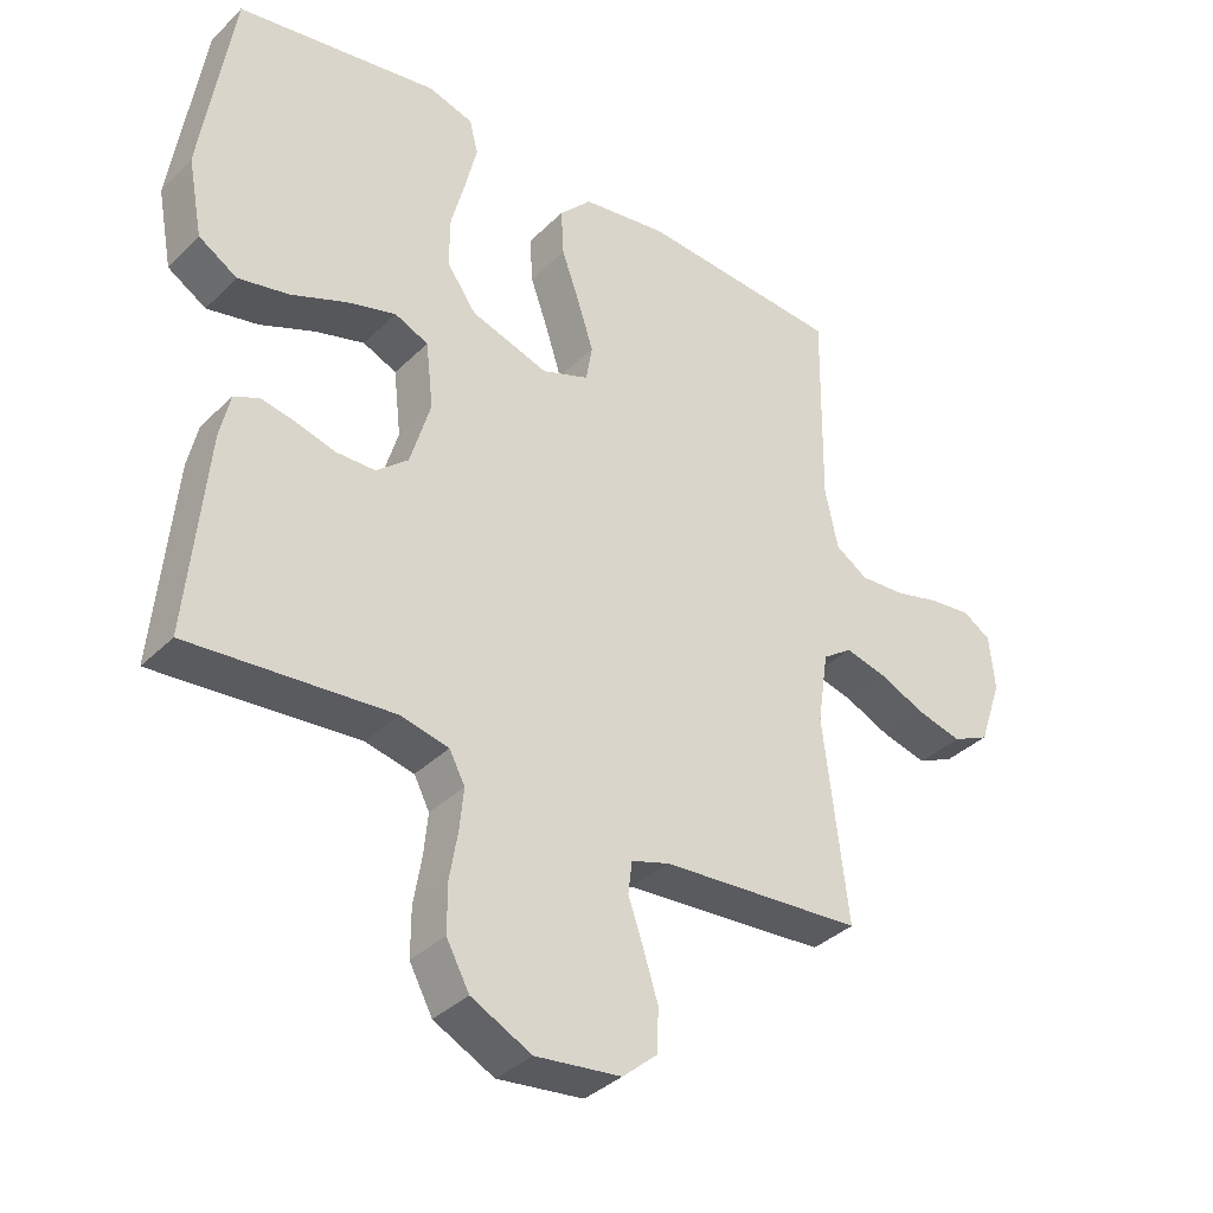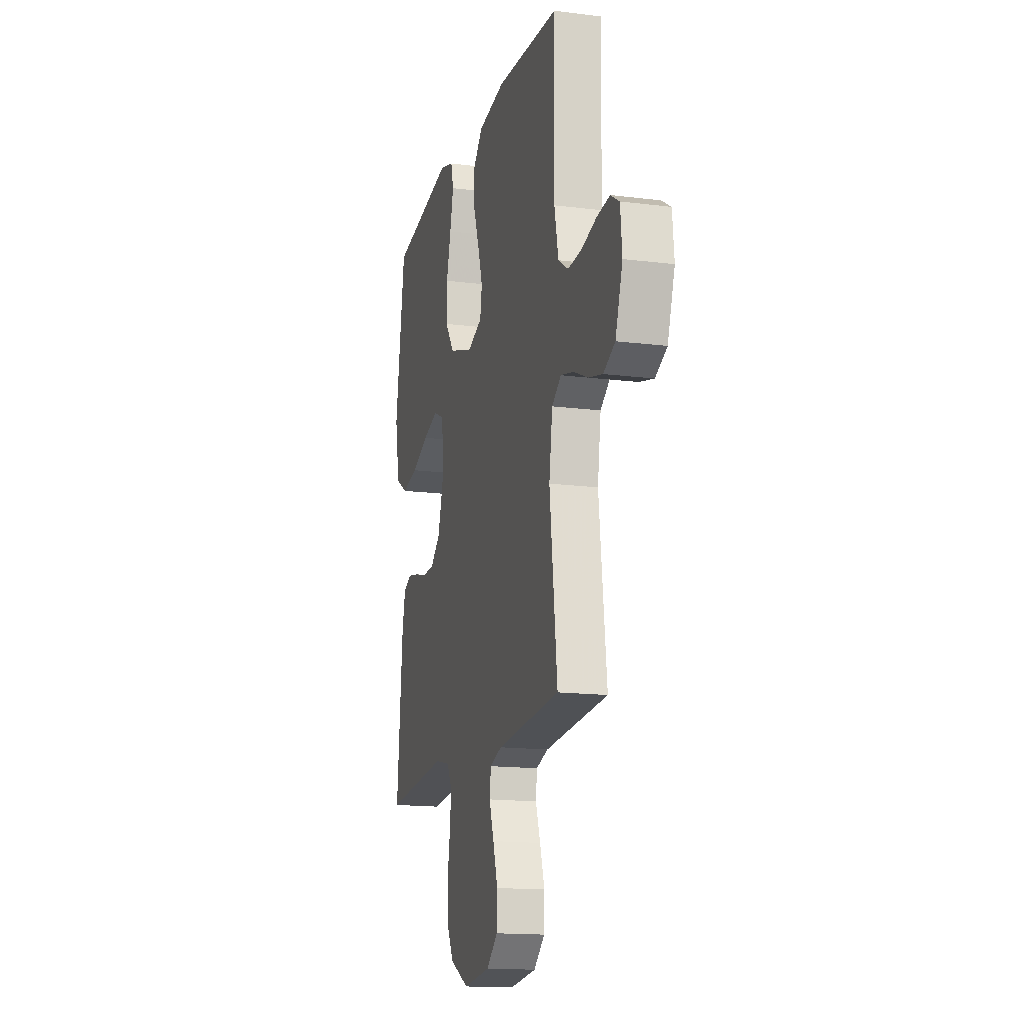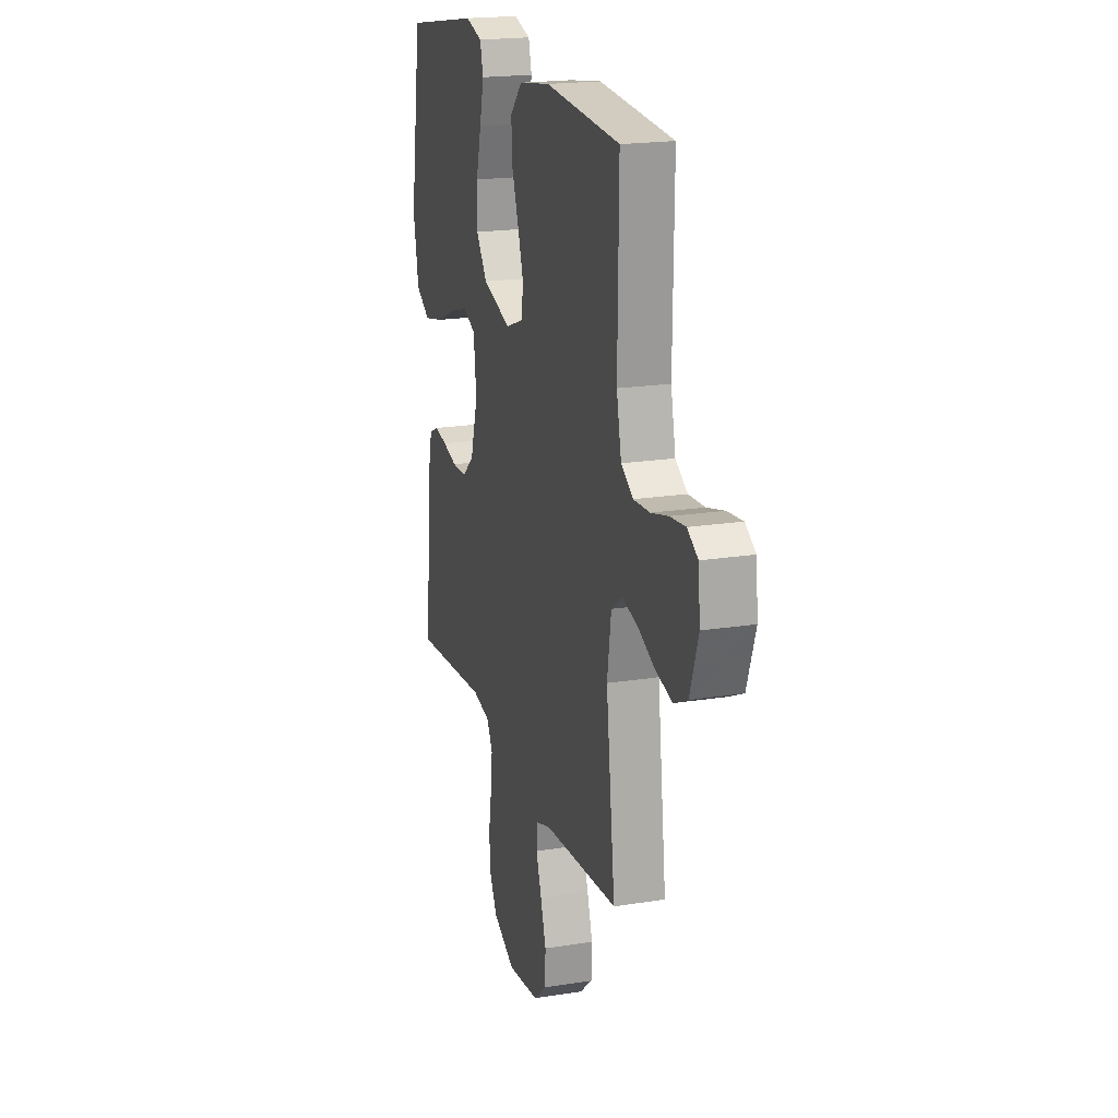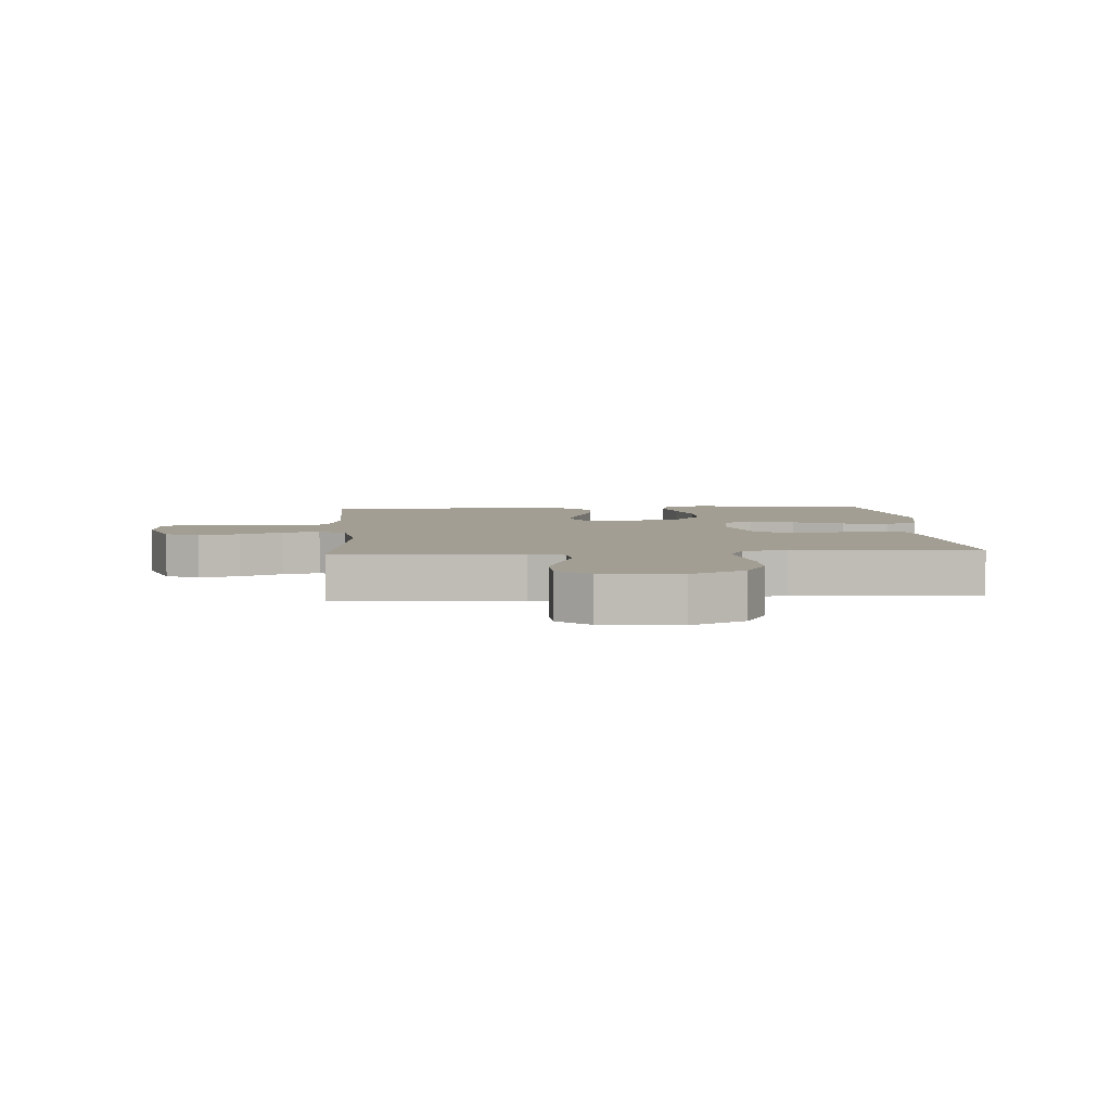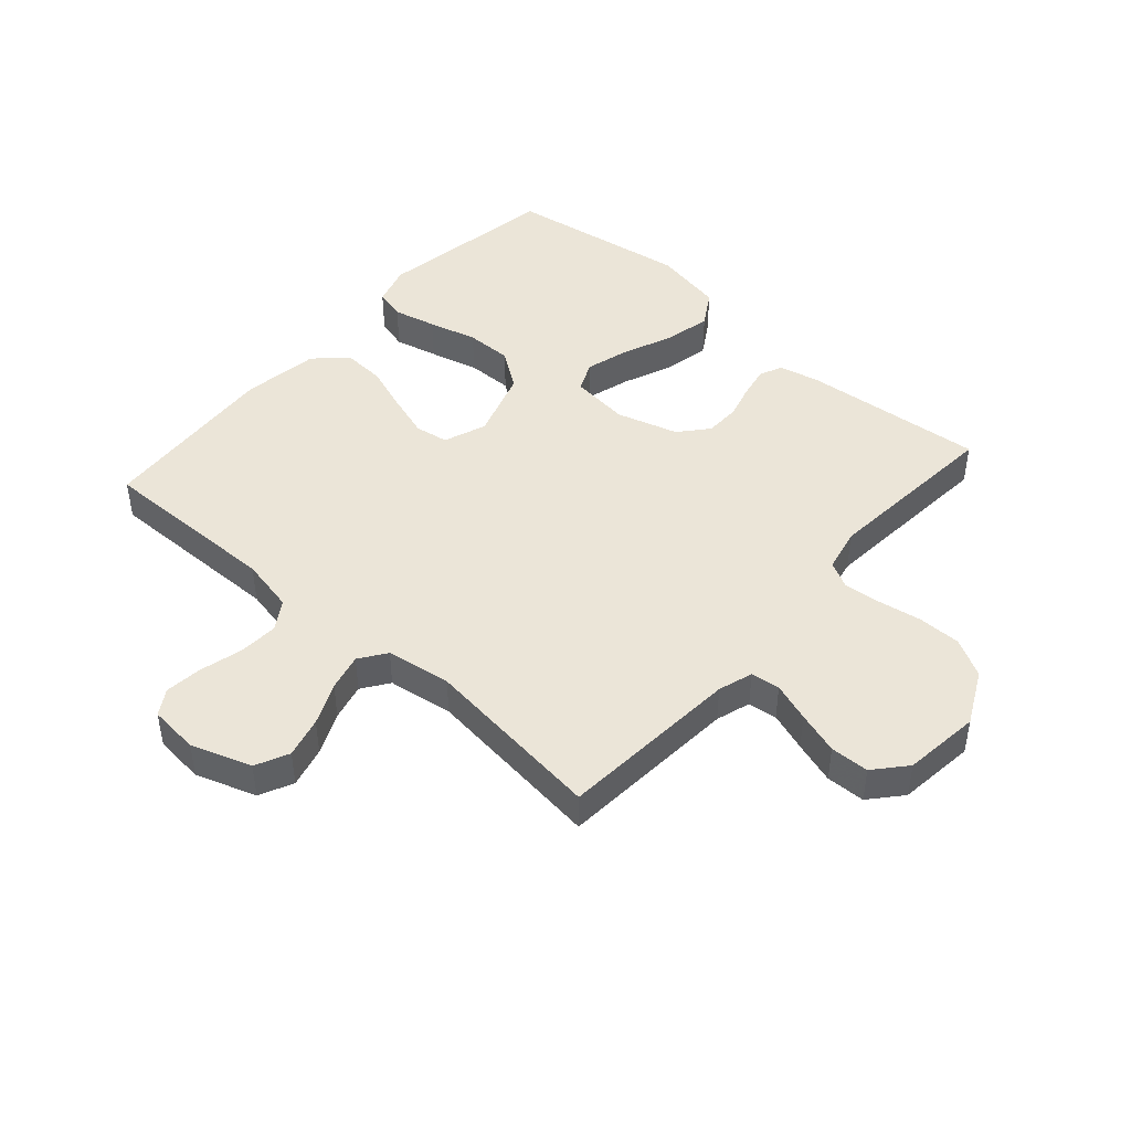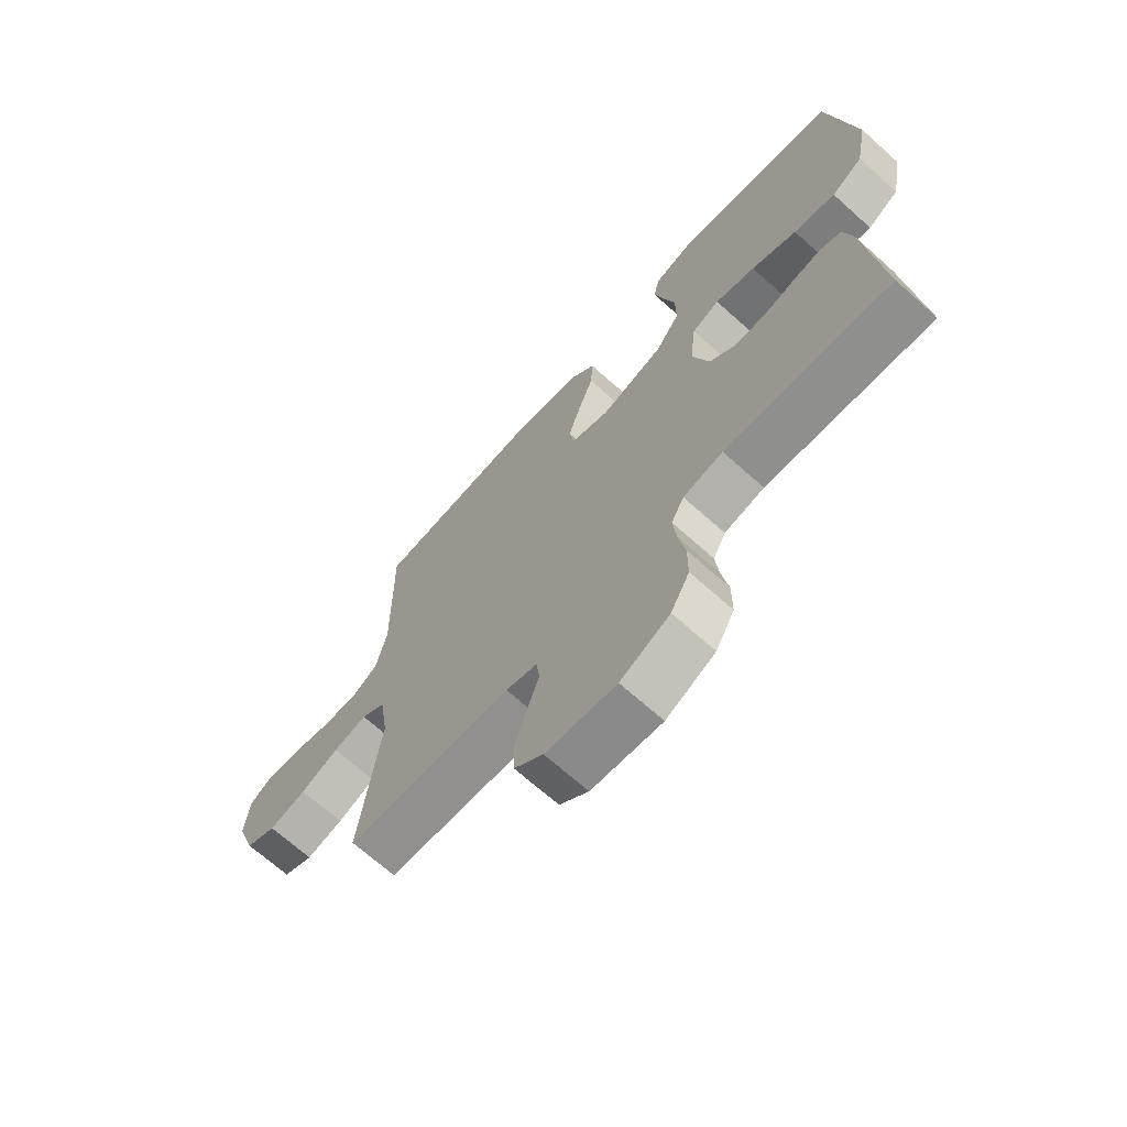
<metadata>
{"format":"obj","ext":"obj","renderer":"f3d","projection":"perspective","resolution":1024,"background":"white","views":[{"elev":-36.3,"azim":-38.6,"up":"+Z"},{"elev":-15.6,"azim":75.1,"up":"+Z"},{"elev":19.6,"azim":73.4,"up":"+Z"},{"elev":5.0,"azim":176.1,"up":"+Y"},{"elev":45.6,"azim":131.5,"up":"+Y"},{"elev":-69.2,"azim":-131.8,"up":"+Z"}]}
</metadata>
<code>
v -0.5 0.07 -0.5
v -0.472 0.07 -0.2
v -0.457 0.07 -0.133
v -0.42 0.07 -0.116
v -0.368 0.07 -0.126
v -0.31 0.07 -0.142
v -0.252 0.07 -0.141
v -0.205 0.07 -0.101
v -0.175 0.07 0
v -0.186 0.07 0.098
v -0.236 0.07 0.12
v -0.309 0.07 0.099
v -0.391 0.07 0.065
v -0.467 0.07 0.049
v -0.524 0.07 0.084
v -0.546 0.07 0.2
v -0.5 0.07 0.5
v -0.2 0.07 0.549
v -0.133 0.07 0.529
v -0.12 0.07 0.479
v -0.137 0.07 0.408
v -0.158 0.07 0.328
v -0.159 0.07 0.252
v -0.115 0.07 0.19
v 0 0.07 0.153
v 0.07 0.07 0.179
v 0.079 0.07 0.234
v 0.056 0.07 0.306
v 0.029 0.07 0.382
v 0.025 0.07 0.452
v 0.073 0.07 0.503
v 0.2 0.07 0.522
v 0.5 0.07 0.5
v 0.496 0.07 0.2
v 0.515 0.07 0.11
v 0.563 0.07 0.079
v 0.629 0.07 0.083
v 0.698 0.07 0.101
v 0.76 0.07 0.108
v 0.802 0.07 0.082
v 0.81 0.07 0
v 0.776 0.07 -0.099
v 0.721 0.07 -0.125
v 0.654 0.07 -0.108
v 0.585 0.07 -0.077
v 0.524 0.07 -0.062
v 0.48 0.07 -0.093
v 0.464 0.07 -0.2
v 0.5 0.07 -0.5
v 0.2 0.07 -0.522
v 0.143 0.07 -0.54
v 0.137 0.07 -0.588
v 0.159 0.07 -0.652
v 0.181 0.07 -0.722
v 0.179 0.07 -0.786
v 0.127 0.07 -0.831
v 0 0.07 -0.846
v -0.089 0.07 -0.801
v -0.123 0.07 -0.738
v -0.123 0.07 -0.667
v -0.111 0.07 -0.596
v -0.105 0.07 -0.535
v -0.128 0.07 -0.491
v -0.2 0.07 -0.475
v -0.5 0 -0.5
v -0.472 0 -0.2
v -0.457 0 -0.133
v -0.42 0 -0.116
v -0.368 0 -0.126
v -0.31 0 -0.142
v -0.252 0 -0.141
v -0.205 0 -0.101
v -0.175 0 0
v -0.186 0 0.098
v -0.236 0 0.12
v -0.309 0 0.099
v -0.391 0 0.065
v -0.467 0 0.049
v -0.524 0 0.084
v -0.546 0 0.2
v -0.5 0 0.5
v -0.2 0 0.549
v -0.133 0 0.529
v -0.12 0 0.479
v -0.137 0 0.408
v -0.158 0 0.328
v -0.159 0 0.252
v -0.115 0 0.19
v 0 0 0.153
v 0.07 0 0.179
v 0.079 0 0.234
v 0.056 0 0.306
v 0.029 0 0.382
v 0.025 0 0.452
v 0.073 0 0.503
v 0.2 0 0.522
v 0.5 0 0.5
v 0.496 0 0.2
v 0.515 0 0.11
v 0.563 0 0.079
v 0.629 0 0.083
v 0.698 0 0.101
v 0.76 0 0.108
v 0.802 0 0.082
v 0.81 0 0
v 0.776 0 -0.099
v 0.721 0 -0.125
v 0.654 0 -0.108
v 0.585 0 -0.077
v 0.524 0 -0.062
v 0.48 0 -0.093
v 0.464 0 -0.2
v 0.5 0 -0.5
v 0.2 0 -0.522
v 0.143 0 -0.54
v 0.137 0 -0.588
v 0.159 0 -0.652
v 0.181 0 -0.722
v 0.179 0 -0.786
v 0.127 0 -0.831
v 0 0 -0.846
v -0.089 0 -0.801
v -0.123 0 -0.738
v -0.123 0 -0.667
v -0.111 0 -0.596
v -0.105 0 -0.535
v -0.128 0 -0.491
v -0.2 0 -0.475
f 58 59 60 61
f 58 61 62
f 57 58 62
f 56 57 62
f 55 56 62 63
f 52 53 54 55
f 48 49 50
f 47 48 50 51
f 42 43 44 45
f 42 45 46
f 41 42 46
f 40 41 46
f 37 38 39 40
f 36 37 40 46
f 35 36 46 47
f 31 32 33 34
f 28 29 30 31
f 27 28 31 34
f 26 27 34 35
f 19 20 21 22
f 17 18 19 22
f 17 22 23
f 16 17 23 24
f 12 13 14 15
f 11 12 15 16
f 3 4 5 6
f 1 2 3 6
f 64 1 6 7
f 63 64 7 8
f 52 55 63 8
f 51 52 8 9
f 47 51 9 10
f 25 26 35 47
f 25 47 10 11
f 11 16 24 25
f 125 124 123 122
f 126 125 122
f 126 122 121
f 126 121 120
f 127 126 120 119
f 119 118 117 116
f 114 113 112
f 115 114 112 111
f 109 108 107 106
f 110 109 106
f 110 106 105
f 110 105 104
f 104 103 102 101
f 110 104 101 100
f 111 110 100 99
f 98 97 96 95
f 95 94 93 92
f 98 95 92 91
f 99 98 91 90
f 86 85 84 83
f 86 83 82 81
f 87 86 81
f 88 87 81 80
f 79 78 77 76
f 80 79 76 75
f 70 69 68 67
f 70 67 66 65
f 71 70 65 128
f 72 71 128 127
f 72 127 119 116
f 73 72 116 115
f 74 73 115 111
f 111 99 90 89
f 75 74 111 89
f 89 88 80 75
f 1 65 66 2
f 2 66 67 3
f 3 67 68 4
f 4 68 69 5
f 5 69 70 6
f 6 70 71 7
f 7 71 72 8
f 8 72 73 9
f 9 73 74 10
f 10 74 75 11
f 11 75 76 12
f 12 76 77 13
f 13 77 78 14
f 14 78 79 15
f 15 79 80 16
f 16 80 81 17
f 17 81 82 18
f 18 82 83 19
f 19 83 84 20
f 20 84 85 21
f 21 85 86 22
f 22 86 87 23
f 23 87 88 24
f 24 88 89 25
f 25 89 90 26
f 26 90 91 27
f 27 91 92 28
f 28 92 93 29
f 29 93 94 30
f 30 94 95 31
f 31 95 96 32
f 32 96 97 33
f 33 97 98 34
f 34 98 99 35
f 35 99 100 36
f 36 100 101 37
f 37 101 102 38
f 38 102 103 39
f 39 103 104 40
f 40 104 105 41
f 41 105 106 42
f 42 106 107 43
f 43 107 108 44
f 44 108 109 45
f 45 109 110 46
f 46 110 111 47
f 47 111 112 48
f 48 112 113 49
f 49 113 114 50
f 50 114 115 51
f 51 115 116 52
f 52 116 117 53
f 53 117 118 54
f 54 118 119 55
f 55 119 120 56
f 56 120 121 57
f 57 121 122 58
f 58 122 123 59
f 59 123 124 60
f 60 124 125 61
f 61 125 126 62
f 62 126 127 63
f 63 127 128 64
f 64 128 65 1

</code>
